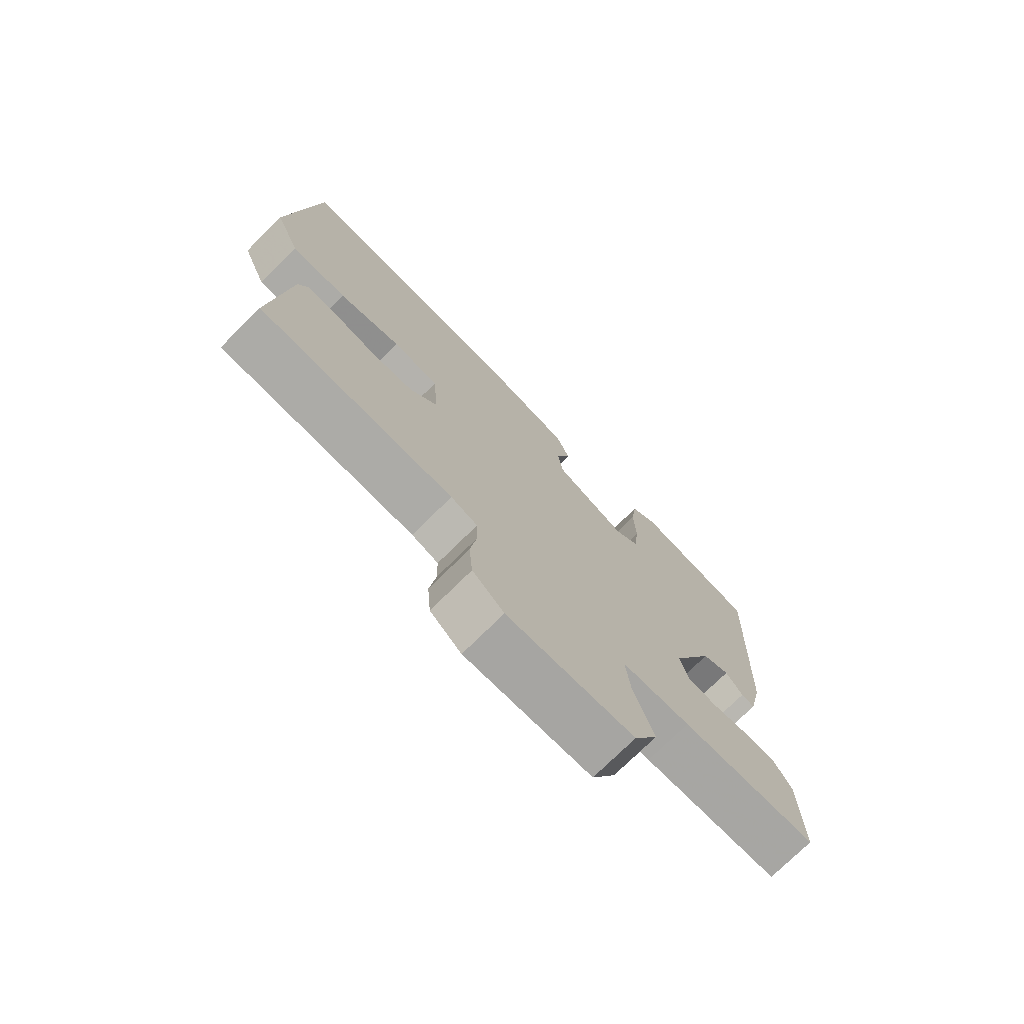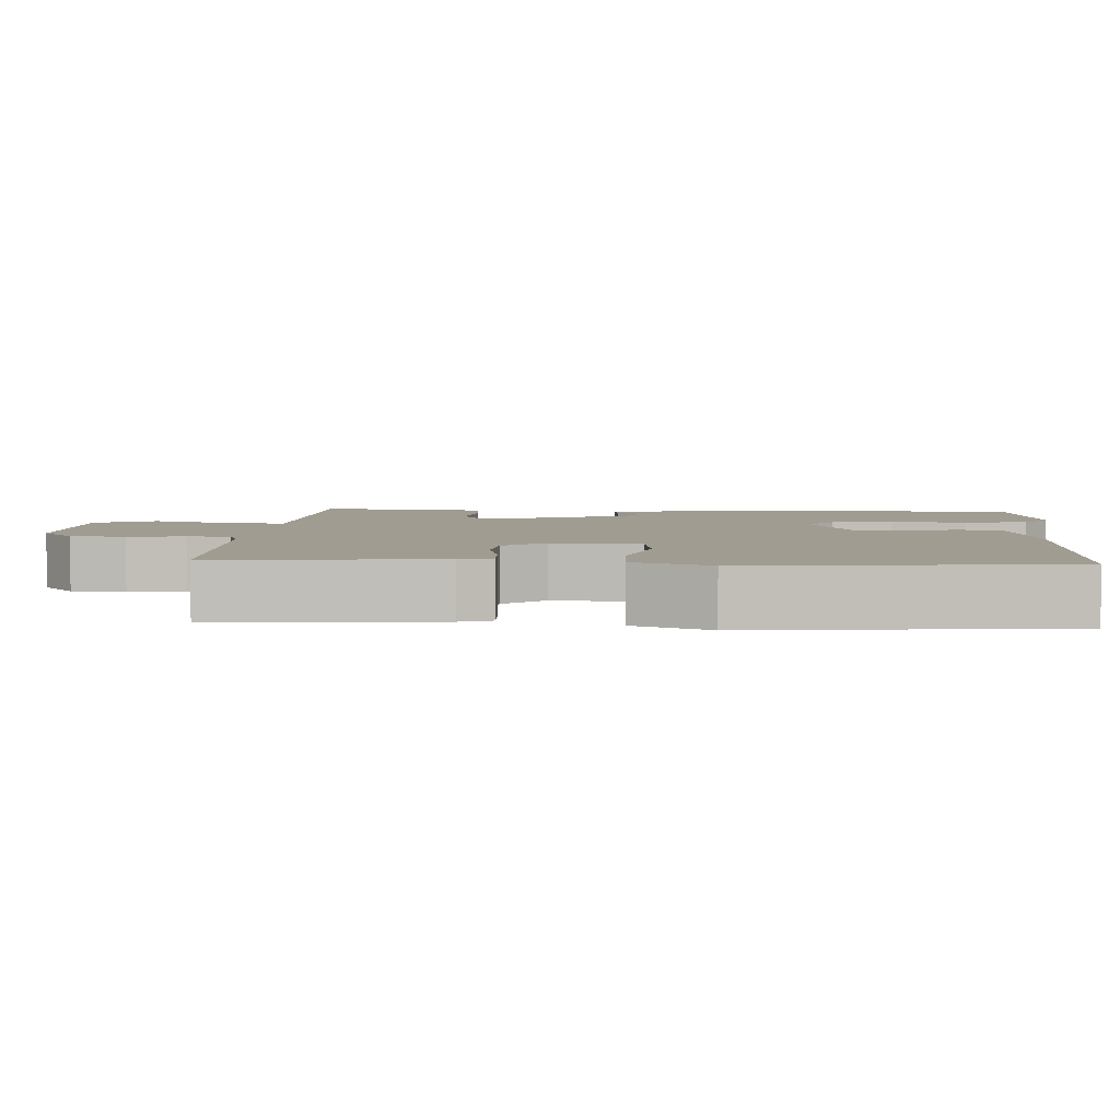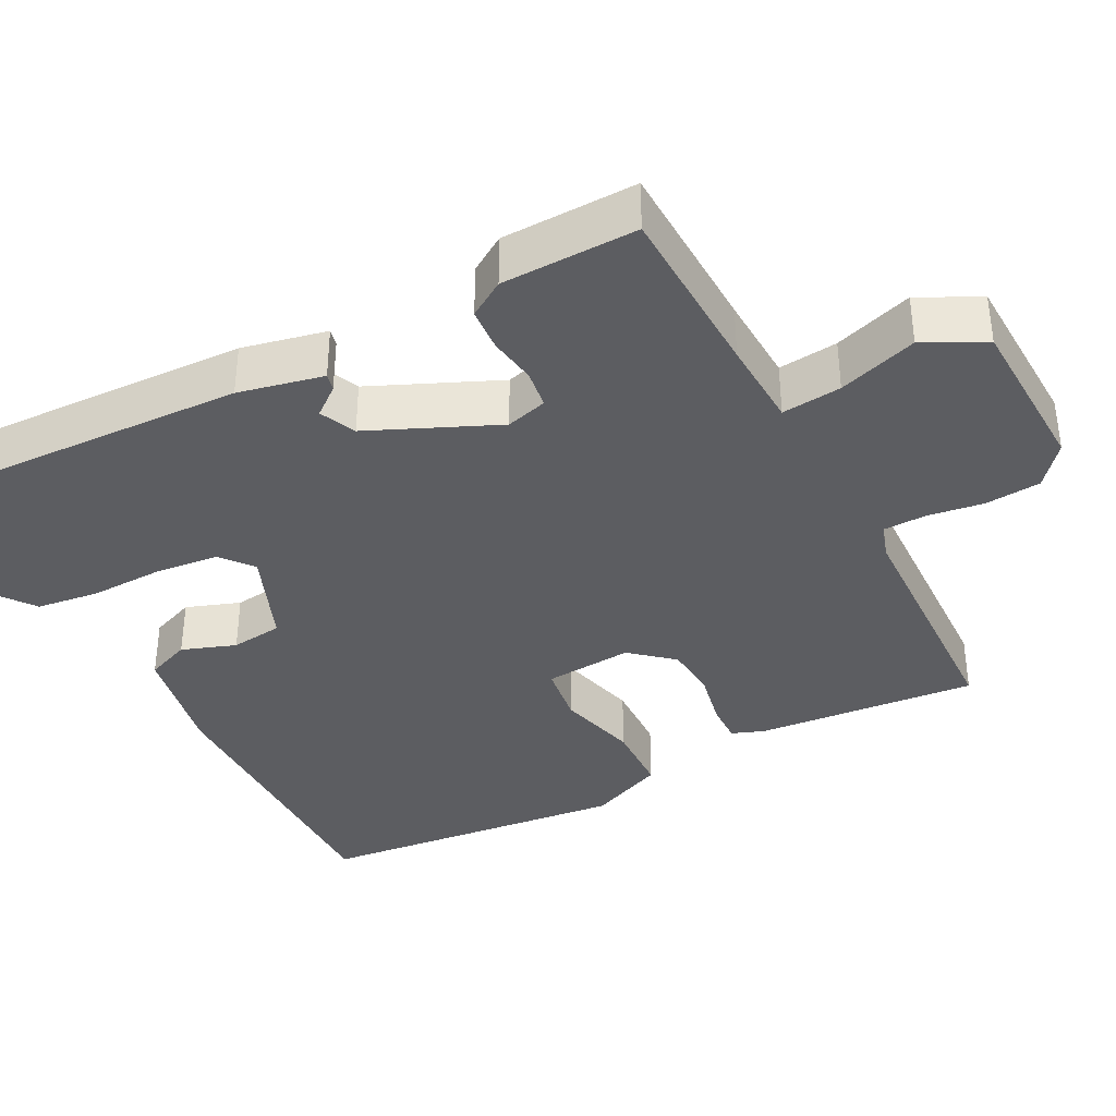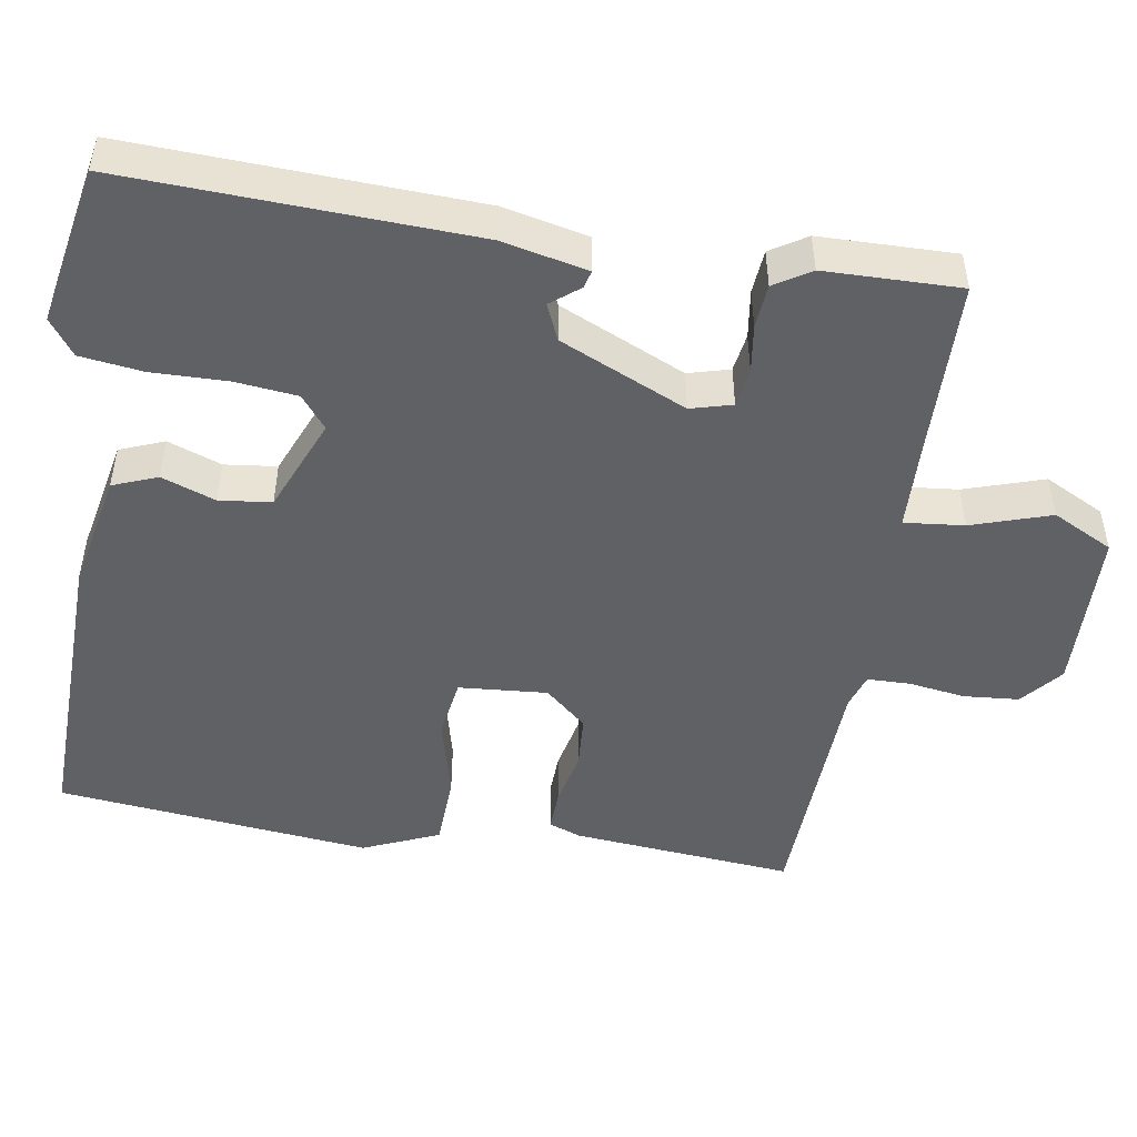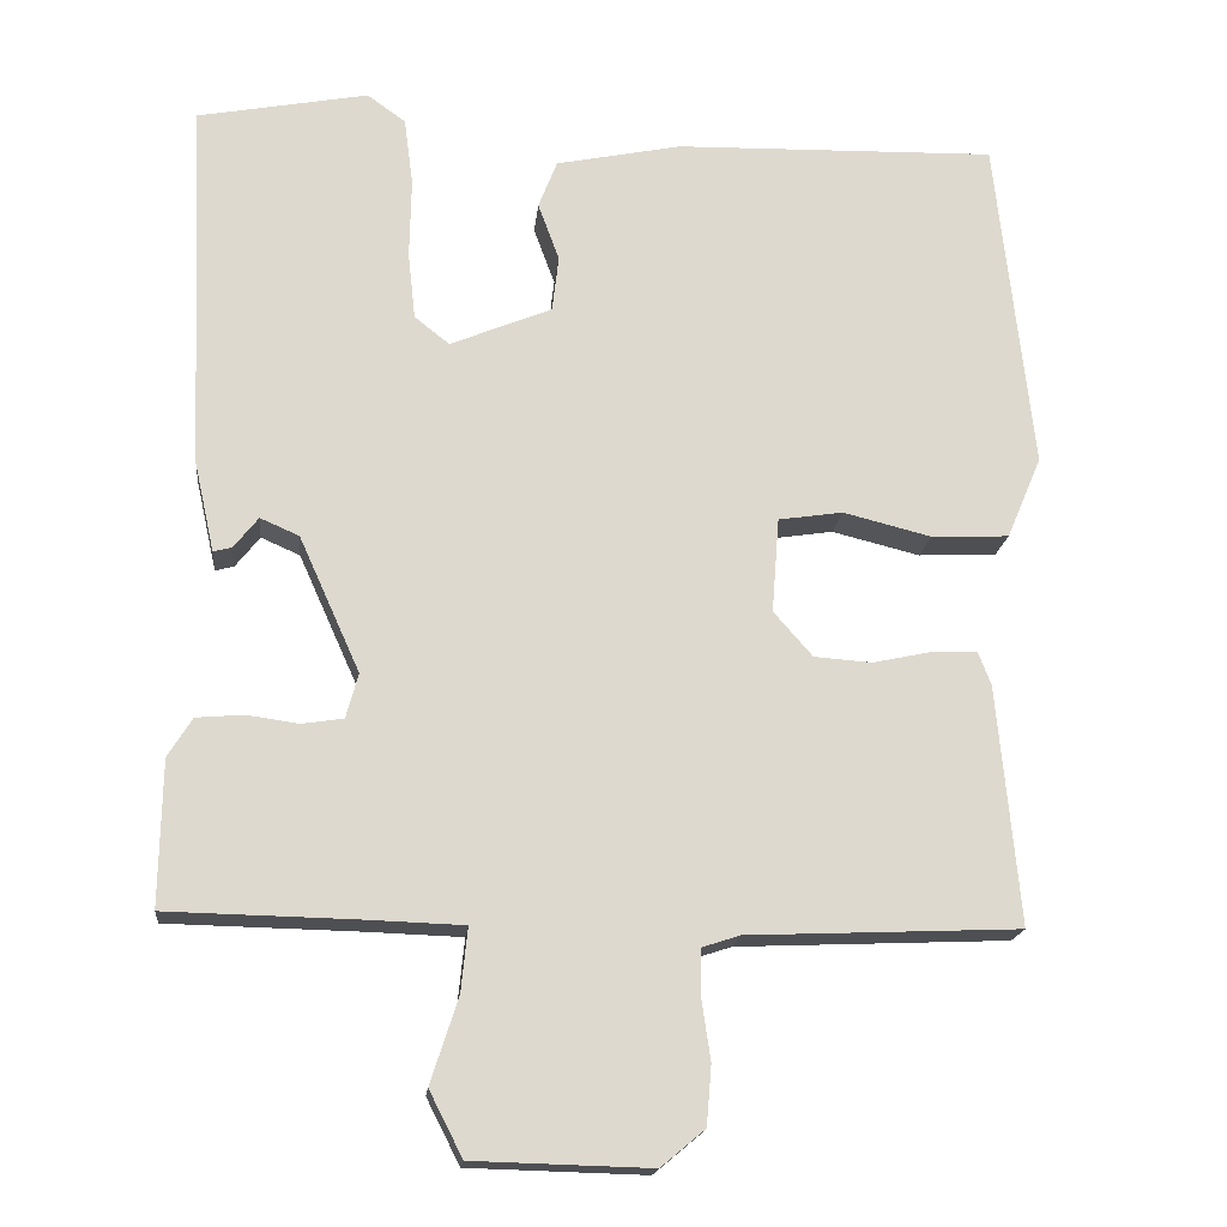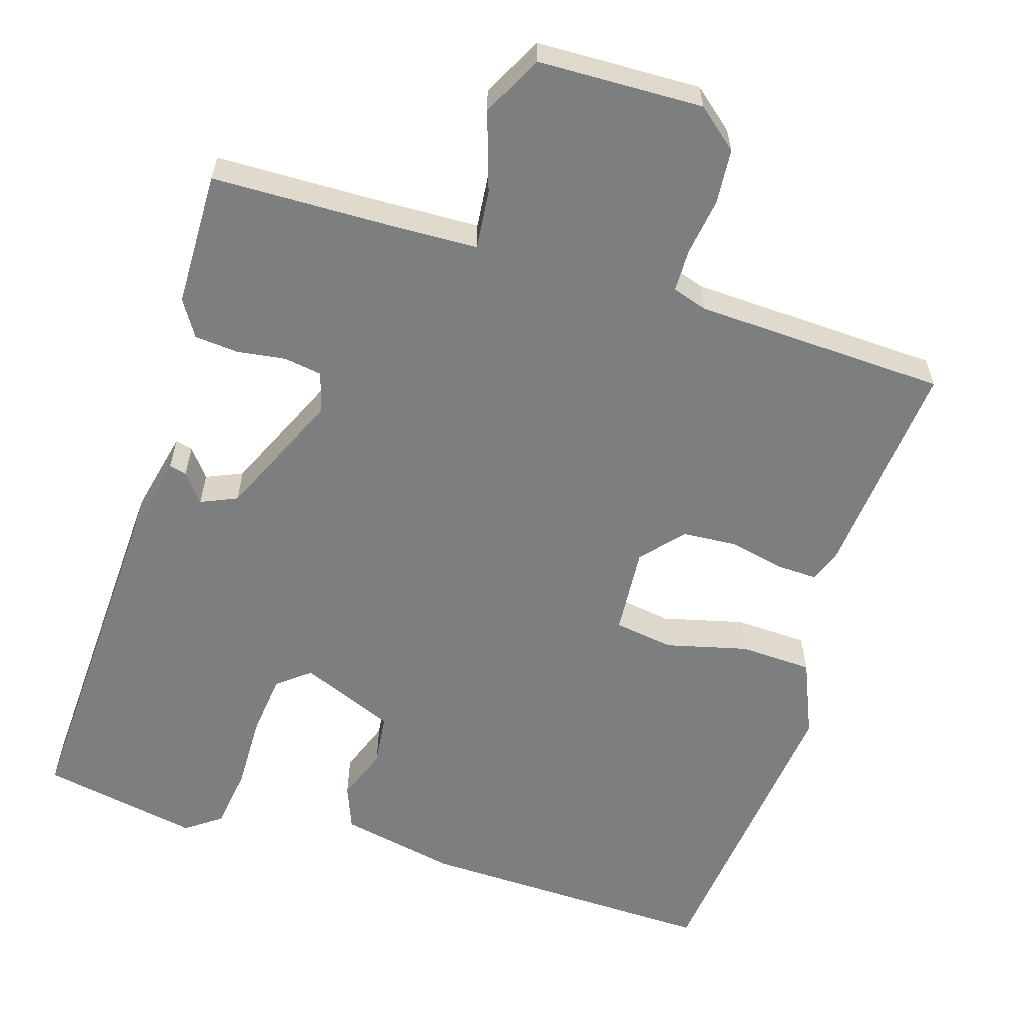
<metadata>
{"format":"obj","ext":"obj","renderer":"f3d","projection":"perspective","resolution":1024,"background":"white","views":[{"elev":-74.8,"azim":-45.3,"up":"+Z"},{"elev":4.4,"azim":-86.3,"up":"+Y"},{"elev":-36.9,"azim":118.0,"up":"+Y"},{"elev":-48.8,"azim":80.9,"up":"+Y"},{"elev":-17.9,"azim":174.1,"up":"+Z"},{"elev":-59.3,"azim":162.7,"up":"+Y"}]}
</metadata>
<code>
v -0.5 0.07 0.5
v -0.103 0.07 0.49
v 0.052 0.07 0.458
v 0.075 0.07 0.399
v 0.049 0.07 0.328
v 0.057 0.07 0.259
v 0.182 0.07 0.207
v 0.225 0.07 0.241
v 0.234 0.07 0.324
v 0.232 0.07 0.423
v 0.243 0.07 0.506
v 0.29 0.07 0.54
v 0.5 0.07 0.5
v 0.48 0.07 0.042
v 0.455 0.07 -0.07
v 0.432 0.07 -0.064
v 0.402 0.07 -0.026
v 0.354 0.07 -0.047
v 0.279 0.07 -0.214
v 0.294 0.07 -0.269
v 0.345 0.07 -0.277
v 0.409 0.07 -0.268
v 0.467 0.07 -0.273
v 0.497 0.07 -0.321
v 0.5 0.07 -0.5
v 0.265 0.07 -0.505
v 0.147 0.07 -0.509
v 0.155 0.07 -0.588
v 0.189 0.07 -0.693
v 0.148 0.07 -0.773
v -0.07 0.07 -0.779
v -0.124 0.07 -0.734
v -0.13 0.07 -0.661
v -0.119 0.07 -0.586
v -0.12 0.07 -0.529
v -0.166 0.07 -0.514
v -0.5 0.07 -0.5
v -0.473 0.07 -0.206
v -0.457 0.07 -0.164
v -0.403 0.07 -0.166
v -0.329 0.07 -0.182
v -0.258 0.07 -0.177
v -0.21 0.07 -0.122
v -0.219 0.07 -0.005
v -0.298 0.07 0.007
v -0.406 0.07 -0.02
v -0.502 0.07 -0.016
v -0.545 0.07 0.085
v -0.5 0 0.5
v -0.103 0 0.49
v 0.052 0 0.458
v 0.075 0 0.399
v 0.049 0 0.328
v 0.057 0 0.259
v 0.182 0 0.207
v 0.225 0 0.241
v 0.234 0 0.324
v 0.232 0 0.423
v 0.243 0 0.506
v 0.29 0 0.54
v 0.5 0 0.5
v 0.48 0 0.042
v 0.455 0 -0.07
v 0.432 0 -0.064
v 0.402 0 -0.026
v 0.354 0 -0.047
v 0.279 0 -0.214
v 0.294 0 -0.269
v 0.345 0 -0.277
v 0.409 0 -0.268
v 0.467 0 -0.273
v 0.497 0 -0.321
v 0.5 0 -0.5
v 0.265 0 -0.505
v 0.147 0 -0.509
v 0.155 0 -0.588
v 0.189 0 -0.693
v 0.148 0 -0.773
v -0.07 0 -0.779
v -0.124 0 -0.734
v -0.13 0 -0.661
v -0.119 0 -0.586
v -0.12 0 -0.529
v -0.166 0 -0.514
v -0.5 0 -0.5
v -0.473 0 -0.206
v -0.457 0 -0.164
v -0.403 0 -0.166
v -0.329 0 -0.182
v -0.258 0 -0.177
v -0.21 0 -0.122
v -0.219 0 -0.005
v -0.298 0 0.007
v -0.406 0 -0.02
v -0.502 0 -0.016
v -0.545 0 0.085
f 3 4 5
f 2 3 5
f 1 2 5
f 48 1 5
f 47 48 5
f 46 47 5
f 45 46 5
f 44 45 5 6
f 43 44 6 7
f 42 43 7 8
f 39 40 41
f 38 39 41
f 37 38 41
f 36 37 41
f 35 36 41 42
f 32 33 34
f 31 32 34
f 30 31 34
f 29 30 34
f 28 29 34
f 27 28 34 35
f 24 25 26
f 23 24 26
f 22 23 26
f 21 22 26
f 20 21 26 27
f 27 35 42
f 20 27 42
f 19 20 42
f 15 16 17
f 14 15 17
f 13 14 17
f 12 13 17
f 11 12 17
f 10 11 17
f 9 10 17
f 8 9 17 18
f 8 18 19 42
f 53 52 51
f 53 51 50
f 53 50 49
f 53 49 96
f 53 96 95
f 53 95 94
f 53 94 93
f 54 53 93 92
f 55 54 92 91
f 56 55 91 90
f 89 88 87
f 89 87 86
f 89 86 85
f 89 85 84
f 90 89 84 83
f 82 81 80
f 82 80 79
f 82 79 78
f 82 78 77
f 82 77 76
f 83 82 76 75
f 74 73 72
f 74 72 71
f 74 71 70
f 74 70 69
f 75 74 69 68
f 90 83 75
f 90 75 68
f 90 68 67
f 65 64 63
f 65 63 62
f 65 62 61
f 65 61 60
f 65 60 59
f 65 59 58
f 65 58 57
f 66 65 57 56
f 90 67 66 56
f 1 49 50 2
f 2 50 51 3
f 3 51 52 4
f 4 52 53 5
f 5 53 54 6
f 6 54 55 7
f 7 55 56 8
f 8 56 57 9
f 9 57 58 10
f 10 58 59 11
f 11 59 60 12
f 12 60 61 13
f 13 61 62 14
f 14 62 63 15
f 15 63 64 16
f 16 64 65 17
f 17 65 66 18
f 18 66 67 19
f 19 67 68 20
f 20 68 69 21
f 21 69 70 22
f 22 70 71 23
f 23 71 72 24
f 24 72 73 25
f 25 73 74 26
f 26 74 75 27
f 27 75 76 28
f 28 76 77 29
f 29 77 78 30
f 30 78 79 31
f 31 79 80 32
f 32 80 81 33
f 33 81 82 34
f 34 82 83 35
f 35 83 84 36
f 36 84 85 37
f 37 85 86 38
f 38 86 87 39
f 39 87 88 40
f 40 88 89 41
f 41 89 90 42
f 42 90 91 43
f 43 91 92 44
f 44 92 93 45
f 45 93 94 46
f 46 94 95 47
f 47 95 96 48
f 48 96 49 1

</code>
